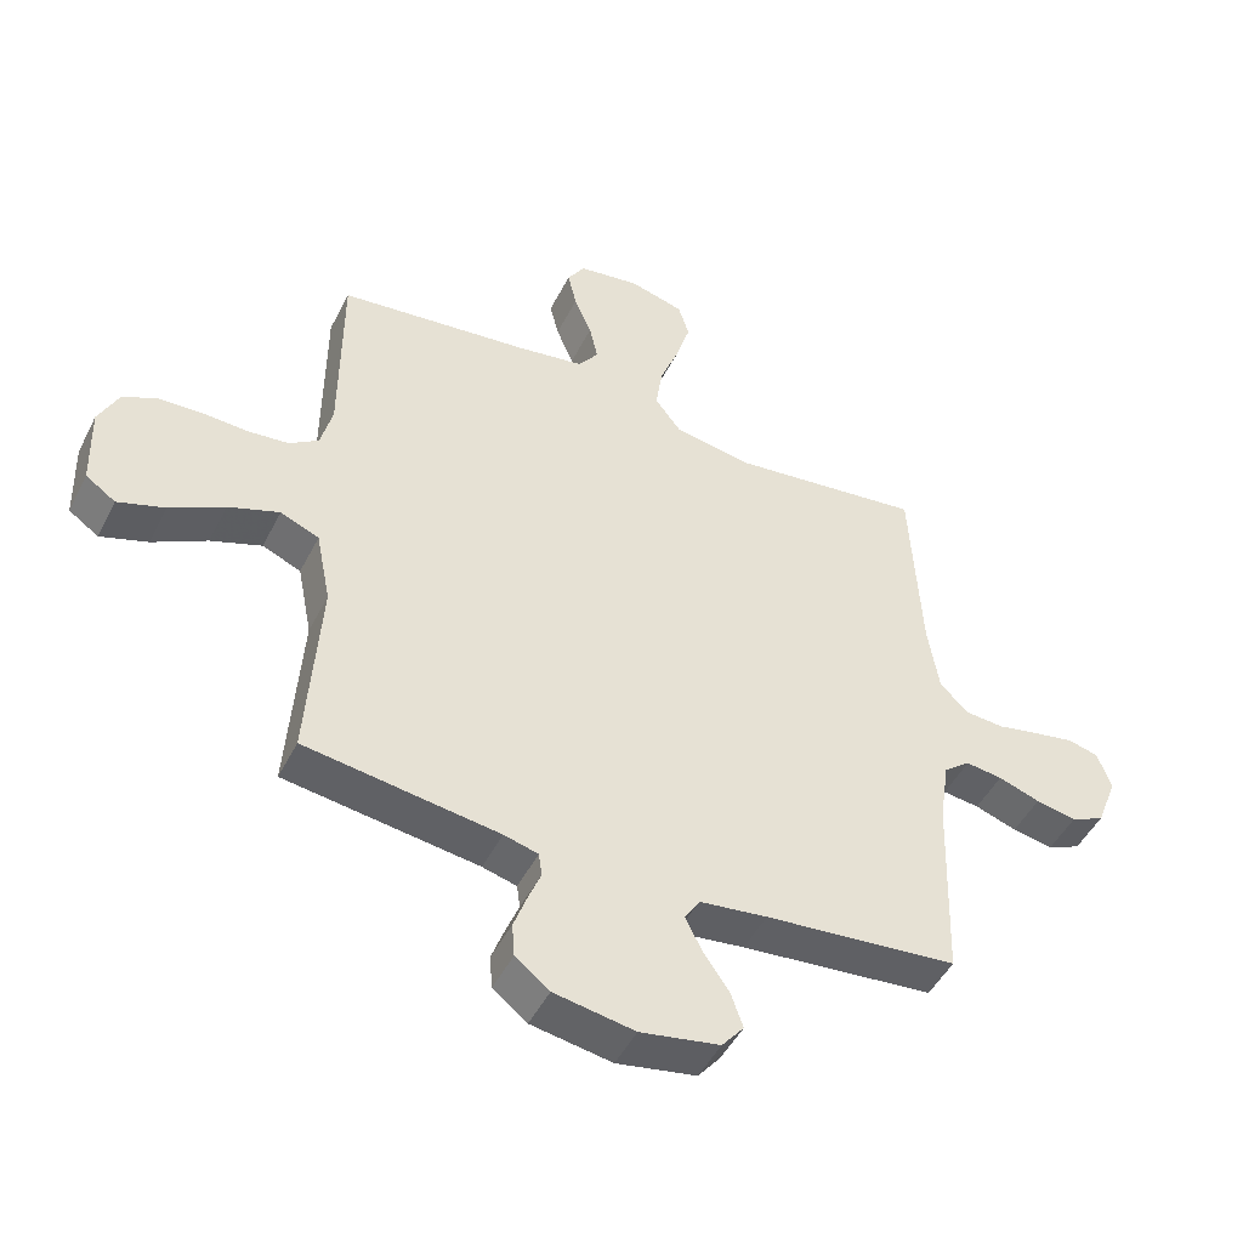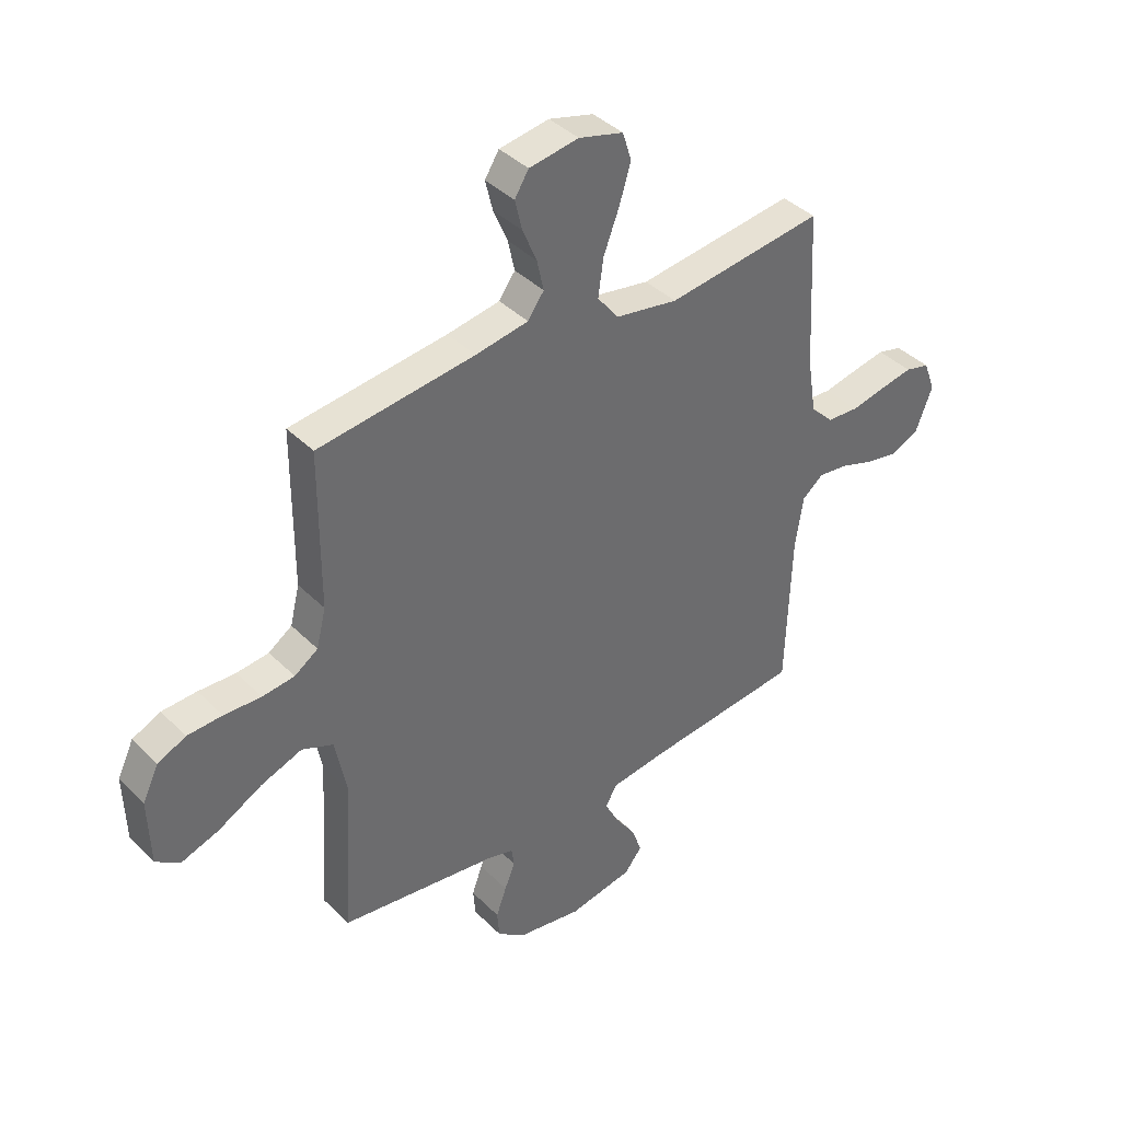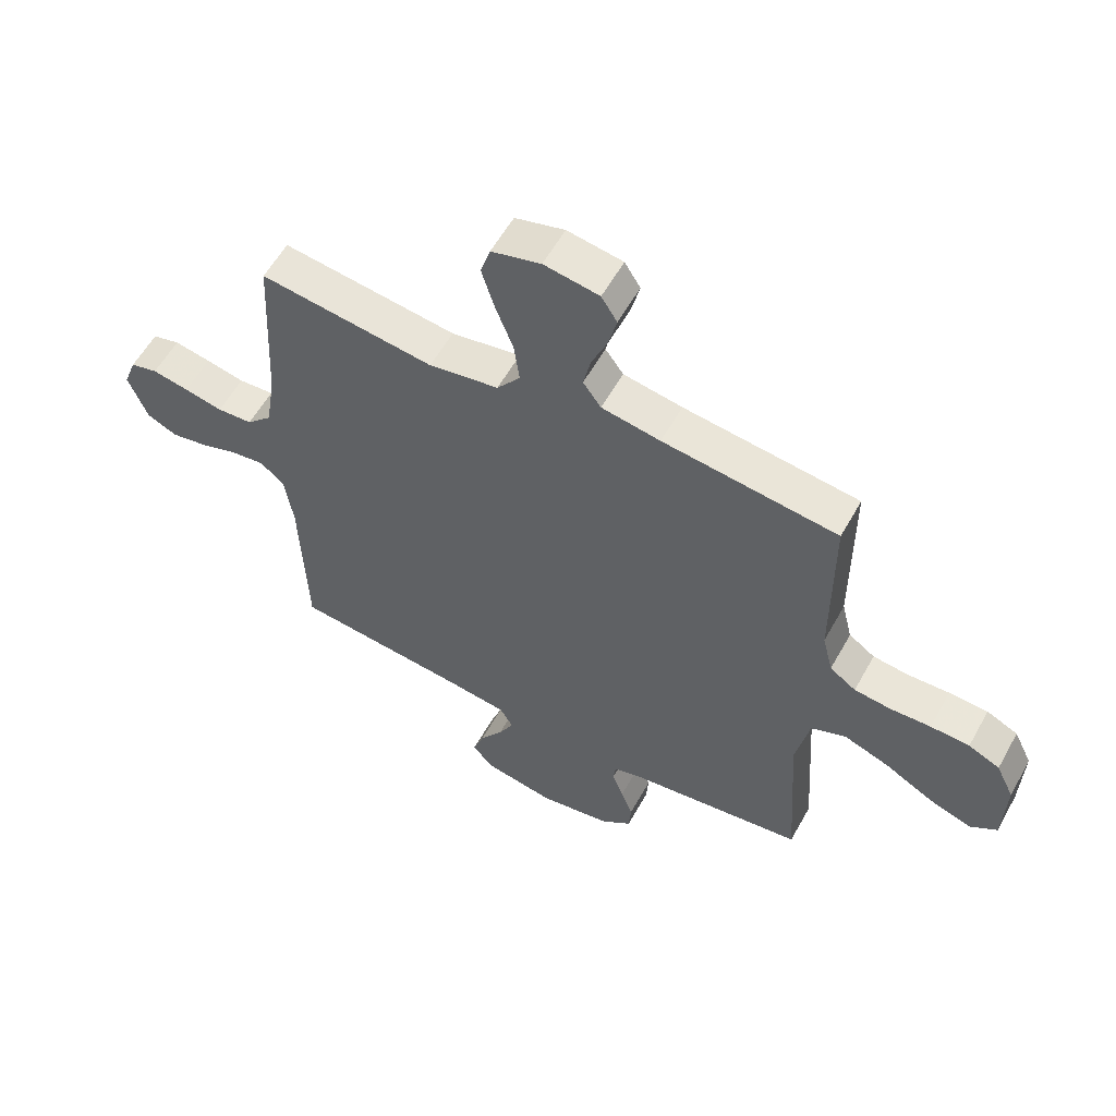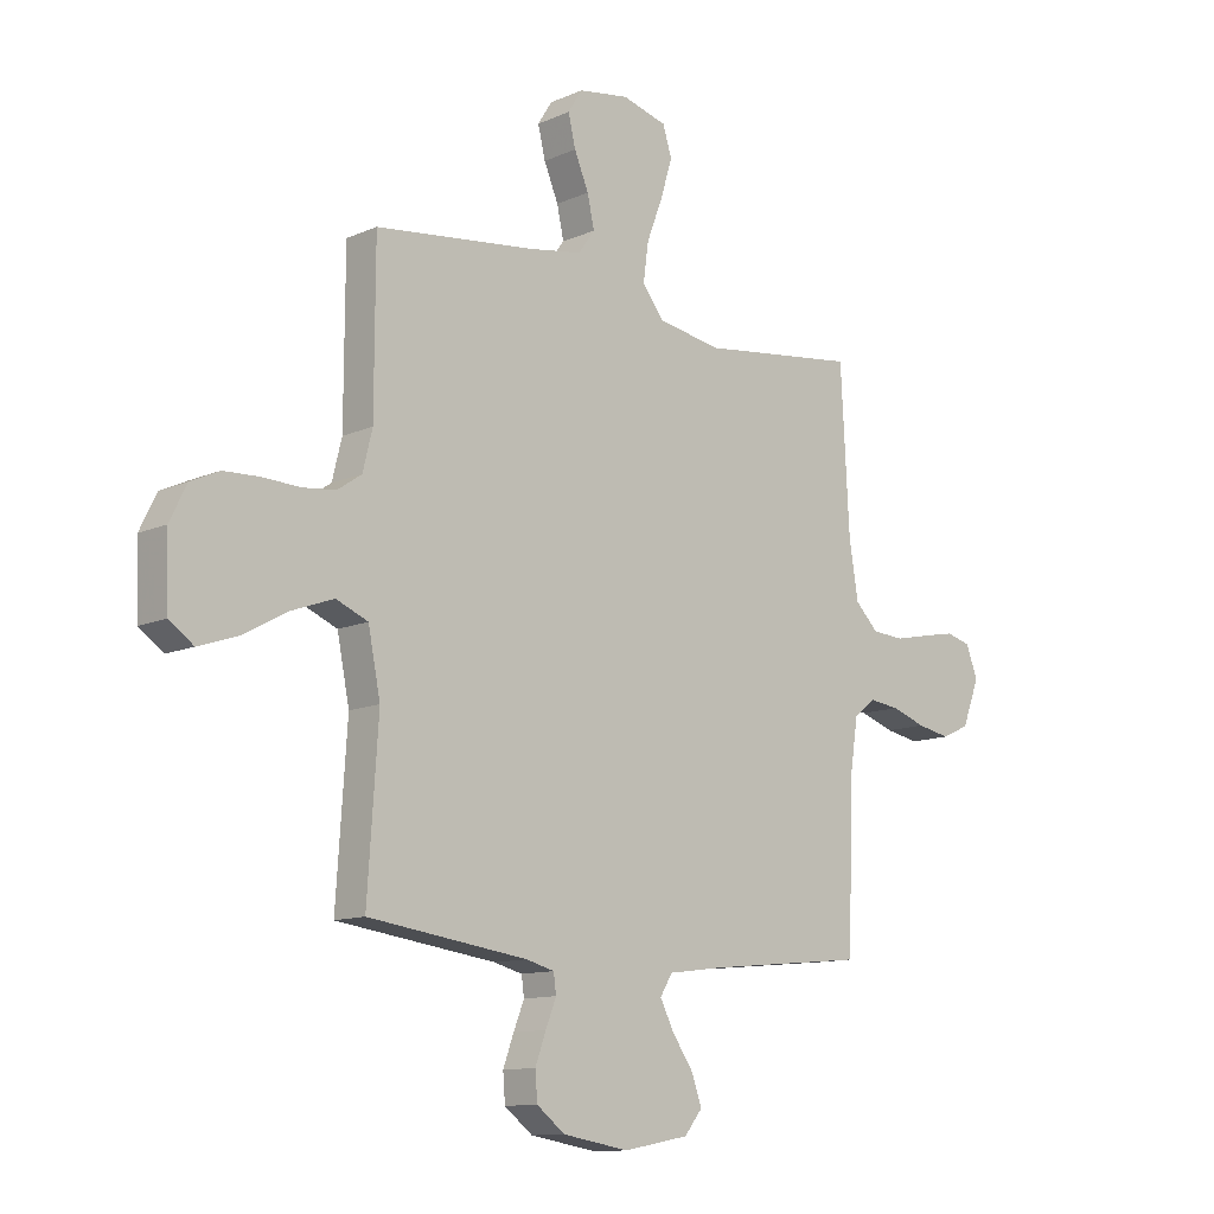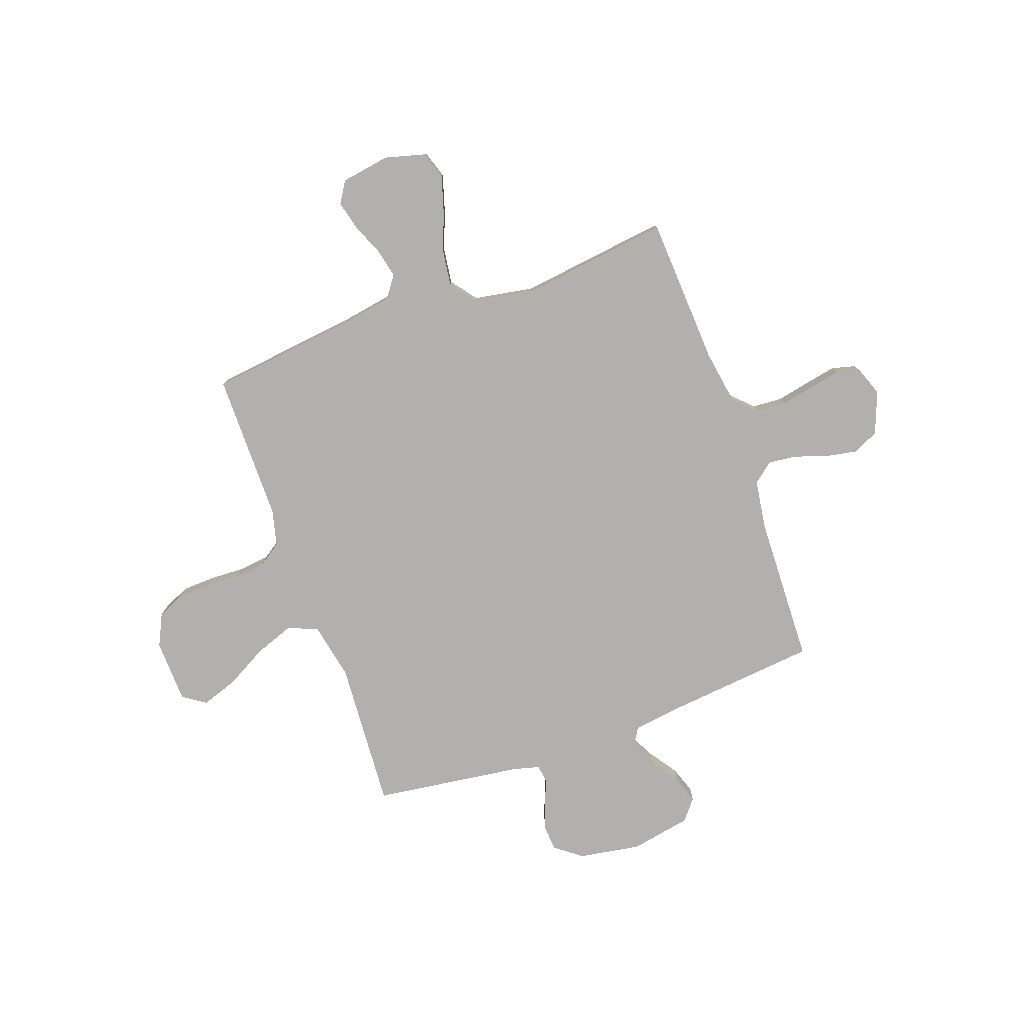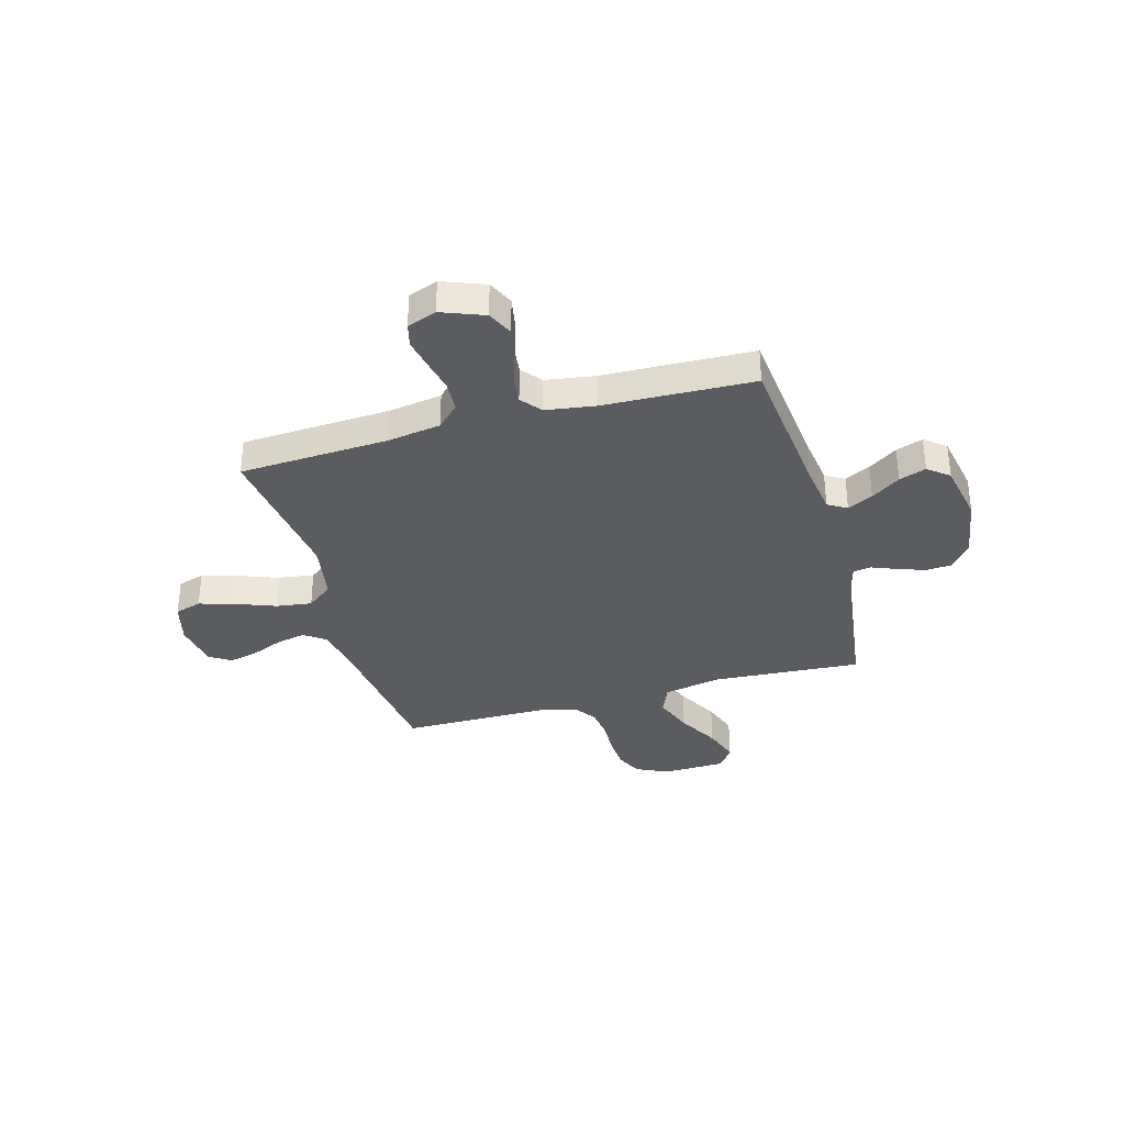
<metadata>
{"format":"obj","ext":"obj","renderer":"f3d","projection":"perspective","resolution":1024,"background":"white","views":[{"elev":-47.8,"azim":-26.0,"up":"+Z"},{"elev":39.5,"azim":-39.4,"up":"+Z"},{"elev":57.8,"azim":-151.1,"up":"+Z"},{"elev":-11.7,"azim":-43.5,"up":"+Z"},{"elev":-78.7,"azim":19.8,"up":"+Y"},{"elev":-34.3,"azim":105.8,"up":"+Y"}]}
</metadata>
<code>
v 0.5 0.07 -0.5
v 0.2 0.07 -0.53
v 0.095 0.07 -0.544
v 0.072 0.07 -0.582
v 0.098 0.07 -0.633
v 0.138 0.07 -0.691
v 0.157 0.07 -0.745
v 0.123 0.07 -0.787
v 0 0.07 -0.81
v -0.125 0.07 -0.789
v -0.178 0.07 -0.748
v -0.182 0.07 -0.696
v -0.162 0.07 -0.641
v -0.142 0.07 -0.591
v -0.147 0.07 -0.555
v -0.2 0.07 -0.541
v -0.5 0.07 -0.5
v -0.48 0.07 -0.2
v -0.503 0.07 -0.085
v -0.563 0.07 -0.06
v -0.642 0.07 -0.089
v -0.726 0.07 -0.135
v -0.799 0.07 -0.16
v -0.845 0.07 -0.128
v -0.849 0.07 0
v -0.818 0.07 0.064
v -0.764 0.07 0.089
v -0.697 0.07 0.092
v -0.626 0.07 0.089
v -0.564 0.07 0.096
v -0.519 0.07 0.127
v -0.501 0.07 0.2
v -0.5 0.07 0.5
v -0.2 0.07 0.536
v -0.099 0.07 0.553
v -0.068 0.07 0.596
v -0.081 0.07 0.655
v -0.108 0.07 0.719
v -0.122 0.07 0.777
v -0.095 0.07 0.82
v 0 0.07 0.835
v 0.085 0.07 0.812
v 0.102 0.07 0.758
v 0.08 0.07 0.685
v 0.05 0.07 0.607
v 0.04 0.07 0.535
v 0.08 0.07 0.483
v 0.2 0.07 0.462
v 0.5 0.07 0.5
v 0.516 0.07 0.2
v 0.533 0.07 0.093
v 0.577 0.07 0.049
v 0.638 0.07 0.045
v 0.704 0.07 0.059
v 0.767 0.07 0.071
v 0.814 0.07 0.059
v 0.836 0.07 0
v 0.803 0.07 -0.085
v 0.751 0.07 -0.109
v 0.688 0.07 -0.097
v 0.623 0.07 -0.075
v 0.566 0.07 -0.068
v 0.525 0.07 -0.101
v 0.51 0.07 -0.2
v 0.5 0 -0.5
v 0.2 0 -0.53
v 0.095 0 -0.544
v 0.072 0 -0.582
v 0.098 0 -0.633
v 0.138 0 -0.691
v 0.157 0 -0.745
v 0.123 0 -0.787
v 0 0 -0.81
v -0.125 0 -0.789
v -0.178 0 -0.748
v -0.182 0 -0.696
v -0.162 0 -0.641
v -0.142 0 -0.591
v -0.147 0 -0.555
v -0.2 0 -0.541
v -0.5 0 -0.5
v -0.48 0 -0.2
v -0.503 0 -0.085
v -0.563 0 -0.06
v -0.642 0 -0.089
v -0.726 0 -0.135
v -0.799 0 -0.16
v -0.845 0 -0.128
v -0.849 0 0
v -0.818 0 0.064
v -0.764 0 0.089
v -0.697 0 0.092
v -0.626 0 0.089
v -0.564 0 0.096
v -0.519 0 0.127
v -0.501 0 0.2
v -0.5 0 0.5
v -0.2 0 0.536
v -0.099 0 0.553
v -0.068 0 0.596
v -0.081 0 0.655
v -0.108 0 0.719
v -0.122 0 0.777
v -0.095 0 0.82
v 0 0 0.835
v 0.085 0 0.812
v 0.102 0 0.758
v 0.08 0 0.685
v 0.05 0 0.607
v 0.04 0 0.535
v 0.08 0 0.483
v 0.2 0 0.462
v 0.5 0 0.5
v 0.516 0 0.2
v 0.533 0 0.093
v 0.577 0 0.049
v 0.638 0 0.045
v 0.704 0 0.059
v 0.767 0 0.071
v 0.814 0 0.059
v 0.836 0 0
v 0.803 0 -0.085
v 0.751 0 -0.109
v 0.688 0 -0.097
v 0.623 0 -0.075
v 0.566 0 -0.068
v 0.525 0 -0.101
v 0.51 0 -0.2
f 58 59 60 61
f 58 61 62
f 57 58 62
f 56 57 62
f 53 54 55 56
f 53 56 62
f 52 53 62 63
f 48 49 50
f 47 48 50 51
f 42 43 44 45
f 40 41 42 45
f 40 45 46
f 37 38 39 40
f 36 37 40 46
f 35 36 46 47
f 32 33 34
f 31 32 34 35
f 26 27 28 29
f 26 29 30
f 25 26 30
f 24 25 30
f 21 22 23 24
f 20 21 24 30
f 19 20 30 31
f 16 17 18
f 15 16 18 19
f 11 12 13 14
f 9 10 11 14
f 9 14 15
f 8 9 15
f 5 6 7 8
f 4 5 8 15
f 3 4 15 19
f 64 1 2
f 63 64 2 3
f 47 51 52 63
f 31 35 47 63
f 3 19 31 63
f 125 124 123 122
f 126 125 122
f 126 122 121
f 126 121 120
f 120 119 118 117
f 126 120 117
f 127 126 117 116
f 114 113 112
f 115 114 112 111
f 109 108 107 106
f 109 106 105 104
f 110 109 104
f 104 103 102 101
f 110 104 101 100
f 111 110 100 99
f 98 97 96
f 99 98 96 95
f 93 92 91 90
f 94 93 90
f 94 90 89
f 94 89 88
f 88 87 86 85
f 94 88 85 84
f 95 94 84 83
f 82 81 80
f 83 82 80 79
f 78 77 76 75
f 78 75 74 73
f 79 78 73
f 79 73 72
f 72 71 70 69
f 79 72 69 68
f 83 79 68 67
f 66 65 128
f 67 66 128 127
f 127 116 115 111
f 127 111 99 95
f 127 95 83 67
f 1 65 66 2
f 2 66 67 3
f 3 67 68 4
f 4 68 69 5
f 5 69 70 6
f 6 70 71 7
f 7 71 72 8
f 8 72 73 9
f 9 73 74 10
f 10 74 75 11
f 11 75 76 12
f 12 76 77 13
f 13 77 78 14
f 14 78 79 15
f 15 79 80 16
f 16 80 81 17
f 17 81 82 18
f 18 82 83 19
f 19 83 84 20
f 20 84 85 21
f 21 85 86 22
f 22 86 87 23
f 23 87 88 24
f 24 88 89 25
f 25 89 90 26
f 26 90 91 27
f 27 91 92 28
f 28 92 93 29
f 29 93 94 30
f 30 94 95 31
f 31 95 96 32
f 32 96 97 33
f 33 97 98 34
f 34 98 99 35
f 35 99 100 36
f 36 100 101 37
f 37 101 102 38
f 38 102 103 39
f 39 103 104 40
f 40 104 105 41
f 41 105 106 42
f 42 106 107 43
f 43 107 108 44
f 44 108 109 45
f 45 109 110 46
f 46 110 111 47
f 47 111 112 48
f 48 112 113 49
f 49 113 114 50
f 50 114 115 51
f 51 115 116 52
f 52 116 117 53
f 53 117 118 54
f 54 118 119 55
f 55 119 120 56
f 56 120 121 57
f 57 121 122 58
f 58 122 123 59
f 59 123 124 60
f 60 124 125 61
f 61 125 126 62
f 62 126 127 63
f 63 127 128 64
f 64 128 65 1

</code>
